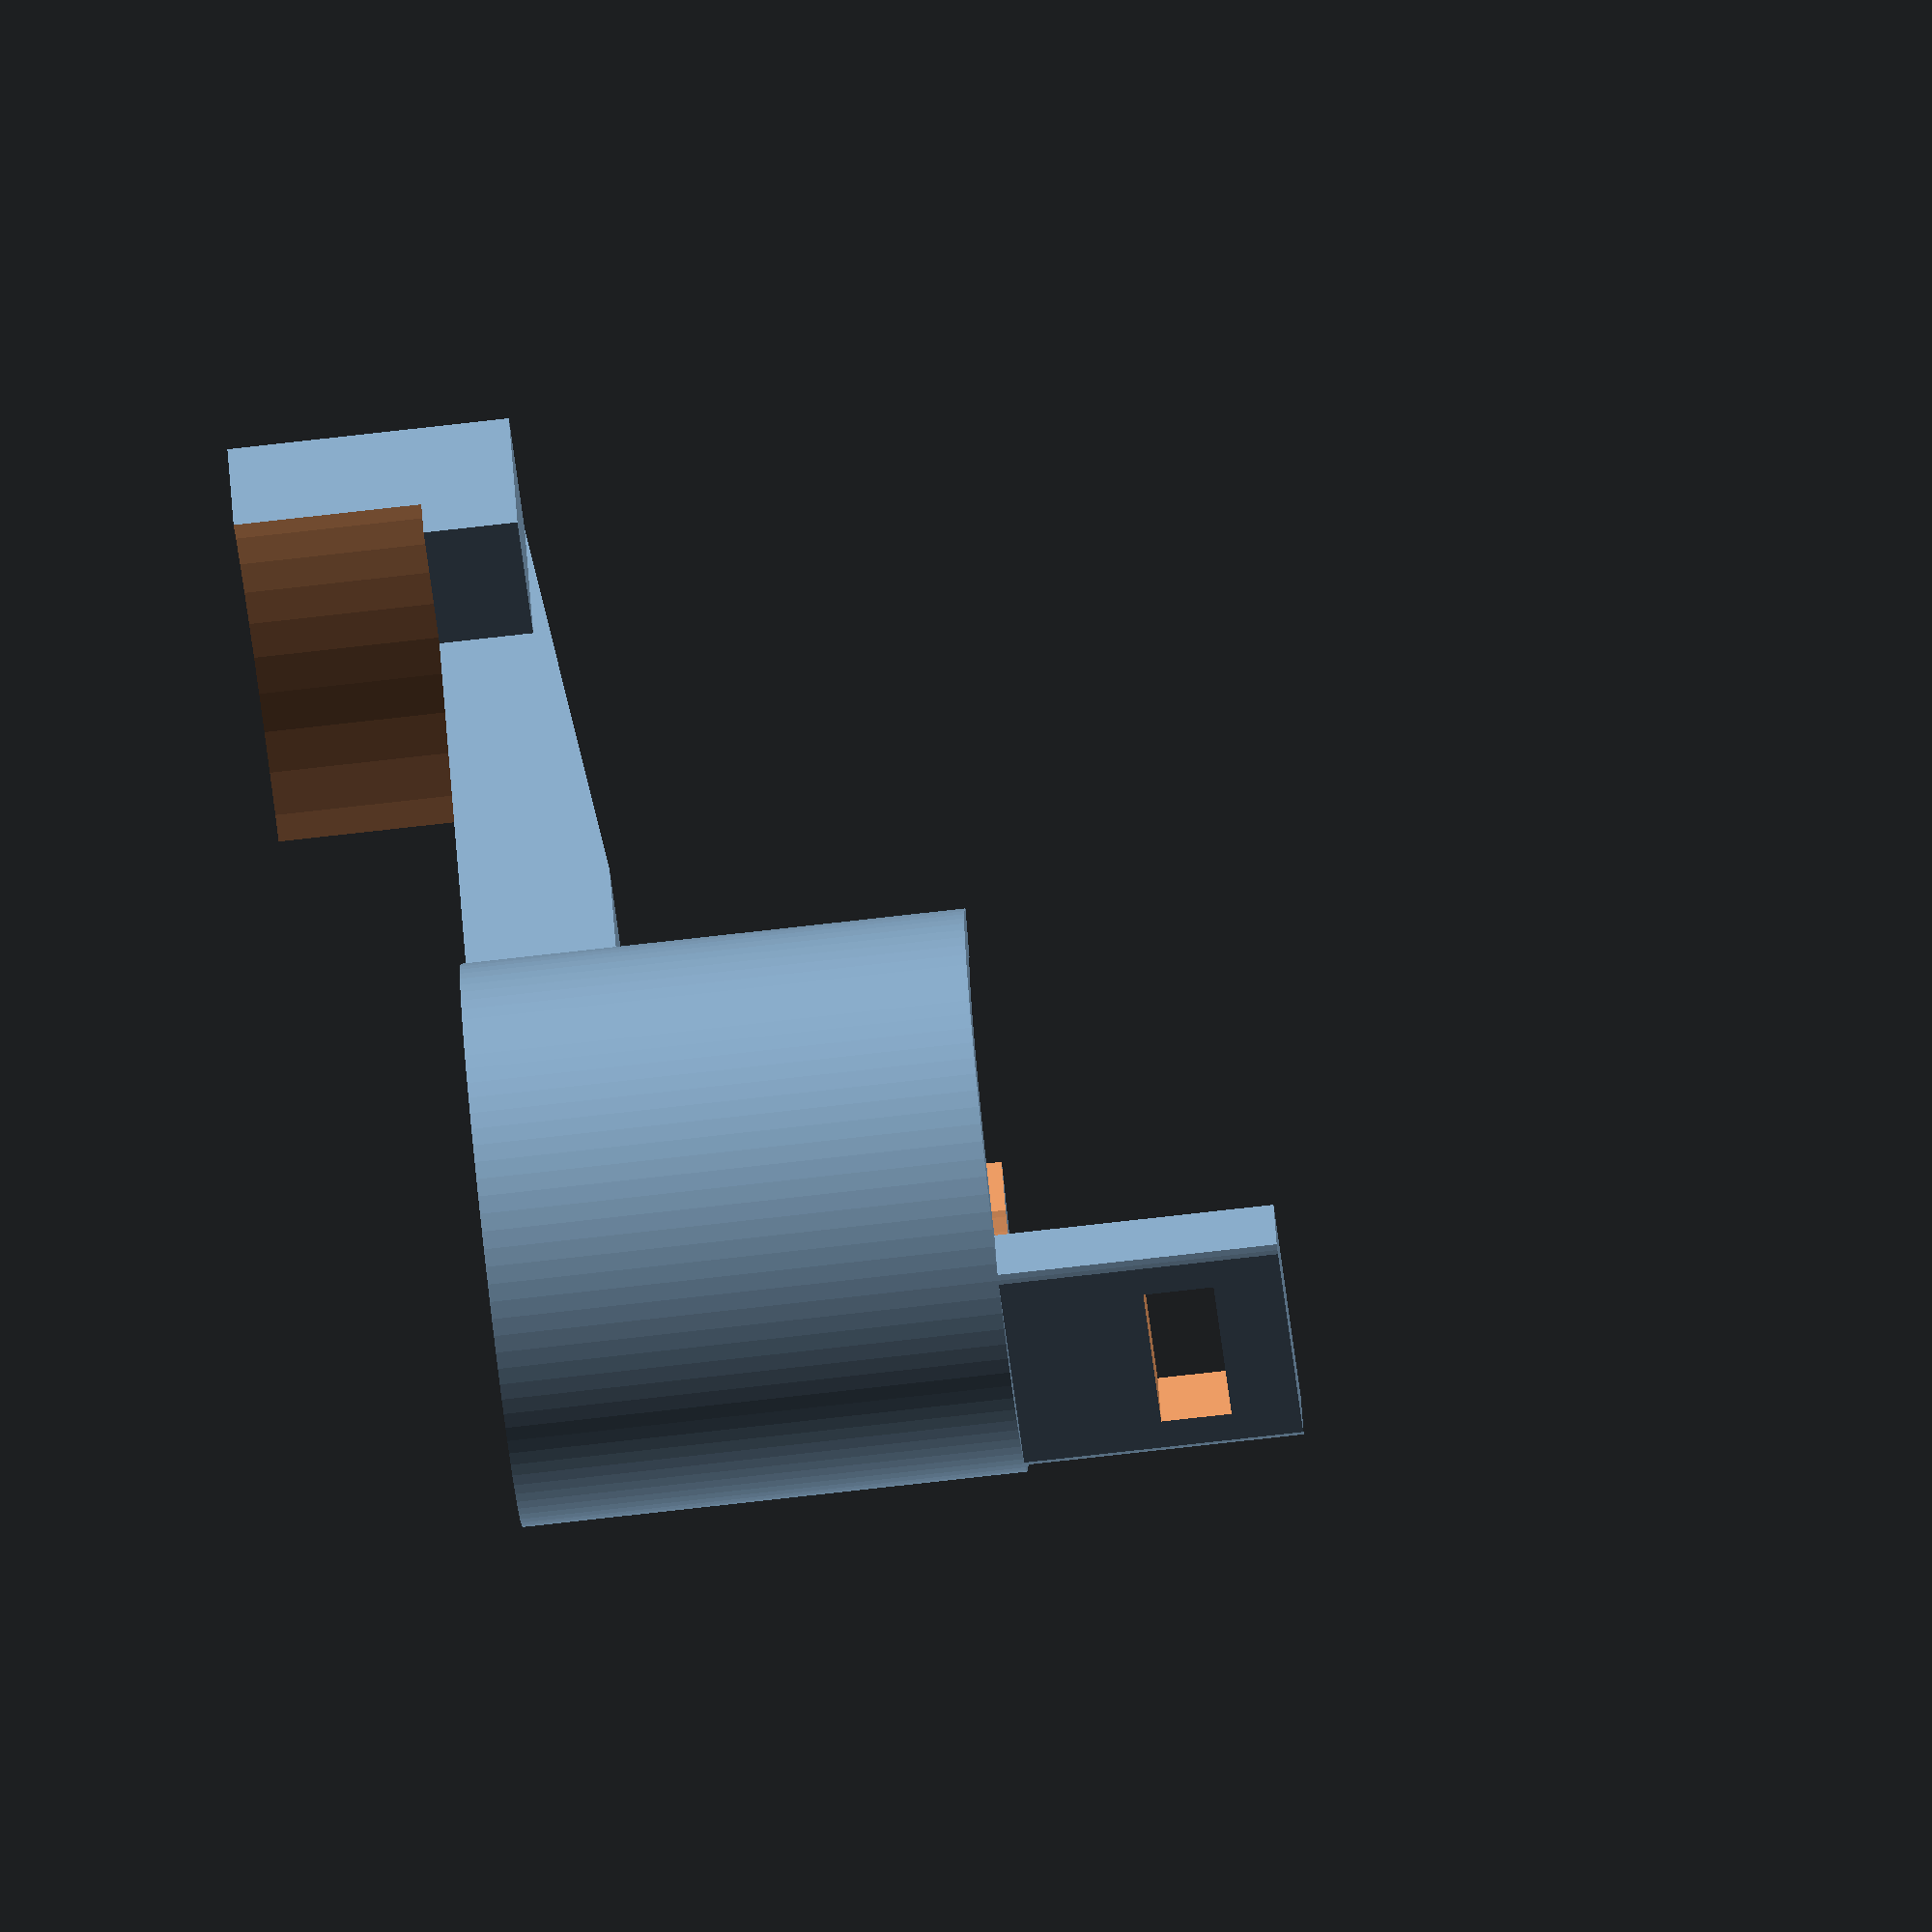
<openscad>
FAN_RADIUS=30;
FAN_INNER_RADIUS=12;

BEARING_OUTER_DIA=12.7; // 1/2 inch
BEARING_INNER_DIA=6.36;  // 1/4 inch
BEARING_WIDTH=4.76;

NOSE_LENGTH=17;

MOTOR_GEAR_DIA=7;
NUM_TEETH=12;
MOTOR_GEAR_WIDTH=5.5;

// Single fan blade
module fan_blade(angle, width)
{  
  linear_extrude(height=FAN_RADIUS+5, twist=angle,slices=30)
    square([width+10,1.5]); 
}

module driveShaft(dsRad, offset=19, spacerLen=2, shaftLen=15)
{
  // shaft for bearing / next fan
  translate([offset,0,0,])
    rotate(a=90,v=[0,1,0])
      cylinder(h=shaftLen,r=dsRad);

  // offset bearing
  translate([offset,0,0,])
    rotate(a=90,v=[0,1,0])
    cylinder(h=spacerLen,r=dsRad+.5);
}

module fan(blade_angle, spacing, width)
{
  
    
  rotate(a=90,v=[0,1,0])
    cylinder(h=20,r=FAN_INNER_RADIUS);

  driveShaft(3.18);

  intersection()
  {
    rotate(a=90,v=[0,1,0])
    cylinder(h=width, r=FAN_RADIUS);
  

    for(i = [spacing:spacing:360])
    {
      translate([-4,0,0])
      rotate(a=i, v=[1,0,0])  
        fan_blade(blade_angle, 15+8);
    }
  
  }

}

// I created two slightly different fan blades.  The one I determine that
// moves the most air will go behind the other fan
module fanDrive1()
{
  difference()
  {
    fan(50, 20, 15);
 
    translate([-20,0,0])
      driveShaft(3.25);
  }

}

module fanDrive2()
{
  difference()
  {
    fan(60,15, 15);
 
    translate([-20,0,0])
      driveShaft(3.25);
  }

}

module nose_cone()
{
  INCREMENT=.5;
  translate([0,0,NOSE_LENGTH])
  rotate(180,[1,0,0])
  hull()
  {
    for(i = [0: INCREMENT: NOSE_LENGTH - INCREMENT ])
    {
      //echo(i);
      firstRad = 3 * pow(i, .5);
      secondRad  = 3 * pow(i+INCREMENT, .5);

      translate([0,0,i])
      cylinder(h = INCREMENT, r1 = firstRad, r2 = secondRad, center = false);
    }
  }
}


module fanNose()
{
  difference()
  {

  nose_cone();
  
  translate([0,0,-1])
    cylinder(h=7, r=BEARING_INNER_DIA/2 + .1);
  }
  
}

module bearing_outer_holder()
{
  difference()
  {
    union()
    {
    translate([-2.5,0,0])
      cube([5,BEARING_OUTER_DIA/2+15,BEARING_WIDTH]);
    
      translate([0,0,-1])
    cylinder(h=BEARING_WIDTH+1.5, r=BEARING_OUTER_DIA/2+5);
    }
    
    cylinder(h=BEARING_WIDTH+1.5, r=BEARING_OUTER_DIA/2+.1);
    
    translate([0,0,-2])
    cylinder(h=5, r=BEARING_OUTER_DIA/2-1.3);
  }
}

module driveShaftSpacer(width)
{
  difference()
  {
  cylinder(h=width, r=BEARING_INNER_DIA/2+1.5);
    
  translate([0,0,-1])
  cylinder(h=width+2, r=BEARING_INNER_DIA/2+.3);
  }
  
}

// My intent is to use the same shroud on the front and rear of the engine.  I will
// measure and fit a center section to join the two shrouds in the middle
module turbine_shroud_end()
{
  // Set the bearing inside the shroud a little bit
  translate([0,0,10])
    bearing_outer_holder();
  
  translate([-2.5,8,10])
      cube([5,25,BEARING_WIDTH]);
  
  difference()
  {
    cylinder(h=25, r=FAN_RADIUS+5);
    
    translate([0,0,-1])
    cylinder(h=27, r=FAN_RADIUS+2);
  }
  
  // Rounded front edge
  rotate(90,[0,0,1])
  rotate_extrude(convexity=10)  
  translate([FAN_RADIUS+3.5,0,0])  
  circle(r=1.5);
}

module motor_gear()
{
  TEETH_ANGLE=360/NUM_TEETH;
  TOOTH_SIZE = 1.5;
  for(i = [0:TEETH_ANGLE:360-TEETH_ANGLE])
  {
    rotate(i,[0,0,1])
    translate([MOTOR_GEAR_DIA/2+.5,0,0])
    rotate(45, [0,0,1])
    translate([-TOOTH_SIZE/2,-TOOTH_SIZE/2,0])
    cube([TOOTH_SIZE,TOOTH_SIZE,MOTOR_GEAR_WIDTH]);
  }
  
  difference()
  {
    cylinder(h=MOTOR_GEAR_WIDTH,r=MOTOR_GEAR_DIA/2+3);
    
    translate([0,0,-1])
    cylinder(h=MOTOR_GEAR_WIDTH+2,r=MOTOR_GEAR_DIA/2+.5);
    
  }
  
} 

module gear_shaft()
{
  motor_gear();
  translate([0,0,MOTOR_GEAR_WIDTH-.1])
  cylinder(h=2.1, r=MOTOR_GEAR_DIA/2+3);
  
  //translate([0,0,MOTOR_GEAR_WIDTH-.1])
  rotate(90,[0,-1,0])
  driveShaft(3.18, MOTOR_GEAR_WIDTH + 2, 3,22);
}

module shroudCoupler()
{
  JOINT_LEN = 5;
  COUPLER_LEN = 24;
  
  wholeLen = COUPLER_LEN + 2 * JOINT_LEN;
  
  difference()
  {
    hull()
    {
      cylinder(h=wholeLen, r=FAN_RADIUS+8);
      
      translate([-FAN_RADIUS-8,-22,0])
      cube([10,44,wholeLen]);
      
      translate([FAN_RADIUS+5,-11,0])
      cube([3,22,wholeLen]);
    }
    // Main fan area
    translate([0,0,-1])
    cylinder(h=wholeLen+2, r=FAN_RADIUS+2);
    
    // Joint area
    translate([0,0,-1])
    cylinder(h=JOINT_LEN+1, r=FAN_RADIUS+5.1);
    
    // Joint area
    translate([0,0,COUPLER_LEN+JOINT_LEN])
    cylinder(h=JOINT_LEN+1, r=FAN_RADIUS+5.1);
    
    // LED strip area
    LED_WIDTH=10;
    LED_KEEPOUT_WIDTH=LED_WIDTH+2;
    
    translate([0,0,JOINT_LEN + (COUPLER_LEN - LED_KEEPOUT_WIDTH)/2])
    cylinder(h=LED_KEEPOUT_WIDTH, r=FAN_RADIUS+5.5);
    
    // Wiring hole
    translate([-FAN_RADIUS-10,-5,wholeLen/2-5])
    cube([30,10,10]);
    
  }
}

module shroudCouplerBottom()
{
  difference()
  {
    shroudCoupler();
  
    translate([0,-2*FAN_RADIUS, -2 * FAN_RADIUS])
    cube([FAN_RADIUS*2, FAN_RADIUS*6, FAN_RADIUS*6]);
  }
}

module shroudCouplerTop()
{
  difference()
  {
    shroudCoupler();
    
    rotate(180,[0,-1,0])
    translate([0,-2*FAN_RADIUS, -2 * FAN_RADIUS])
    cube([FAN_RADIUS*2, FAN_RADIUS*6, FAN_RADIUS*6]);
  }
}

module halfDonut(inner, outer)
{
  difference()
  {
    cylinder(h=3,r=outer);
    
    translate([0,0,-1])
    cylinder(h=5,r=inner);
    
    translate([.01,-outer-1,-1])
    cube(outer*2+2, outer*2+2, 5);
  }
}

module shroudClip()
{
  difference()
  {
    hull()
    {
      cube([74,3,3]);
    
      translate([74/2-34/2-3,3,0])
        cube([34+6,3,3]);
    };
    
    translate([74/2-34.1/2,-1,-1])
    cube([34.1,4,5]);
  }
  
  translate([0,-1.5,0])
  halfDonut(1.5,4.5);
  
  translate([74,-1.5,0])
  rotate(180,[0,0,1])
  halfDonut(1.5,4.5);
}


MOTOR_HEIGHT=15;
MOTOR_WIDTH=20;
MOTOR_CASE_DEPTH=19;
MOTOR_SHAFT_KEEPOUT_DIA=7.5;

module motorKeepout()
{
  intersection()
  {
    translate([-30/2, -MOTOR_HEIGHT/2+.1, 0])
      cube([30,MOTOR_HEIGHT+.2,  MOTOR_CASE_DEPTH+10]); 
    
    translate([0,0,-1])
    cylinder(h=MOTOR_CASE_DEPTH+12, r=(MOTOR_WIDTH + .2)/2);
  }
  
  translate([-8, -MOTOR_HEIGHT/2-20, 4])
  cube([16,MOTOR_HEIGHT/2+20, MOTOR_CASE_DEPTH+10]);
  
  translate([0,0,-4.5])
  cylinder(h=5, r=MOTOR_SHAFT_KEEPOUT_DIA/2+.1);
}

module motorMount()
{
  difference()
  {
    cylinder(h=19+2.5, r=MOTOR_WIDTH / 2 + 2);
    
    translate([0,0,2.5])
    motorKeepout();
  }
  
  intersection()
  {
    cylinder(h=50, r=MOTOR_WIDTH / 2 + 2);
    
    translate([-6, 8.1, 2.5 + MOTOR_CASE_DEPTH - .1])
    difference()
    {
    
      cube([12, 2.5, 25 - MOTOR_CASE_DEPTH +6]);
    
      translate([2,-1,6.1])
      cube([8, 5, 3]);
    }
  }
}

module motorPin()
{
  
  
  intersection()
  {
    translate([0,0,2.5+19+.1])
    cylinder(h=50, r=MOTOR_WIDTH / 2 + 2);
    
    union()
    {
      translate([-6, 10.7, 2.5 + MOTOR_CASE_DEPTH - .1])
        cube([12,4, 25 - MOTOR_CASE_DEPTH +6]);
    
      translate([-7.8/2, 8.1-2.75, 2.5+25.1]) 
        cube([7.8,10, 2.8]);
    }
  } 
}

module motorMountToCar()
{
  translate([0, 38, 0])
  motorMount();
  
  difference()
  {
    translate([-10, 0, -8])
      cube([20, 6, 12]);
    
    translate([0,38,-10])
      cylinder(h=10, r=35.1);
  }
  
  translate([3,0,0])
  rotate(90, [0,-1,0])
  linear_extrude(6)
  polygon(points=[ [0,0], 
                   [0, 38 - MOTOR_WIDTH / 2 + 2],
                   [6.4, 38 - MOTOR_WIDTH / 2 + 2],
                   [6.4, 20], 
                   [4,0]] );

}


// Uncomment 1 at a time to print

// fanNose();
// fanDrive1();
// fanDrive2();
// driveShaftSpacer(3);
// turbine_shroud_end();
// gear_shaft();
// shroudCouplerBottom();
// shroudCouplerTop();
// shroudClip();
motorMountToCar();

//motorPin();

$fn=100;



</openscad>
<views>
elev=254.8 azim=327.7 roll=263.5 proj=o view=wireframe
</views>
